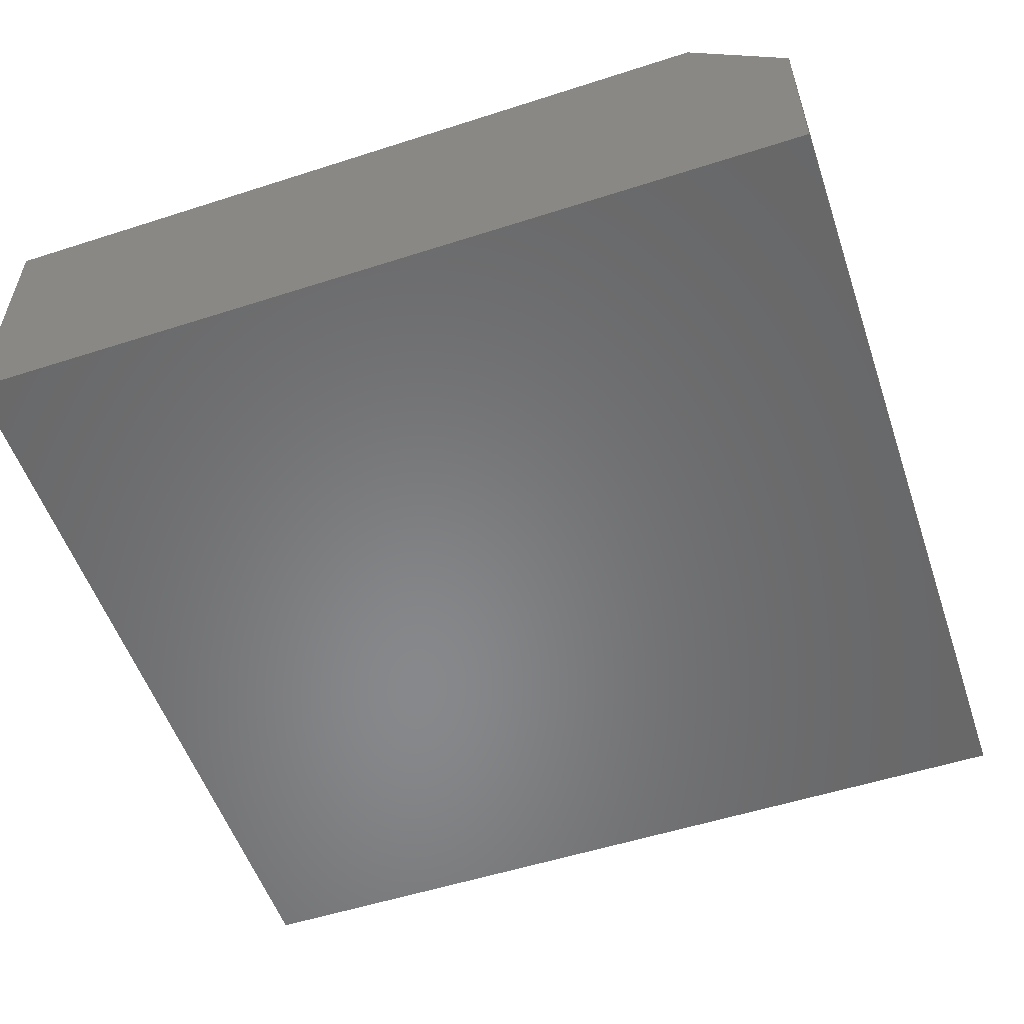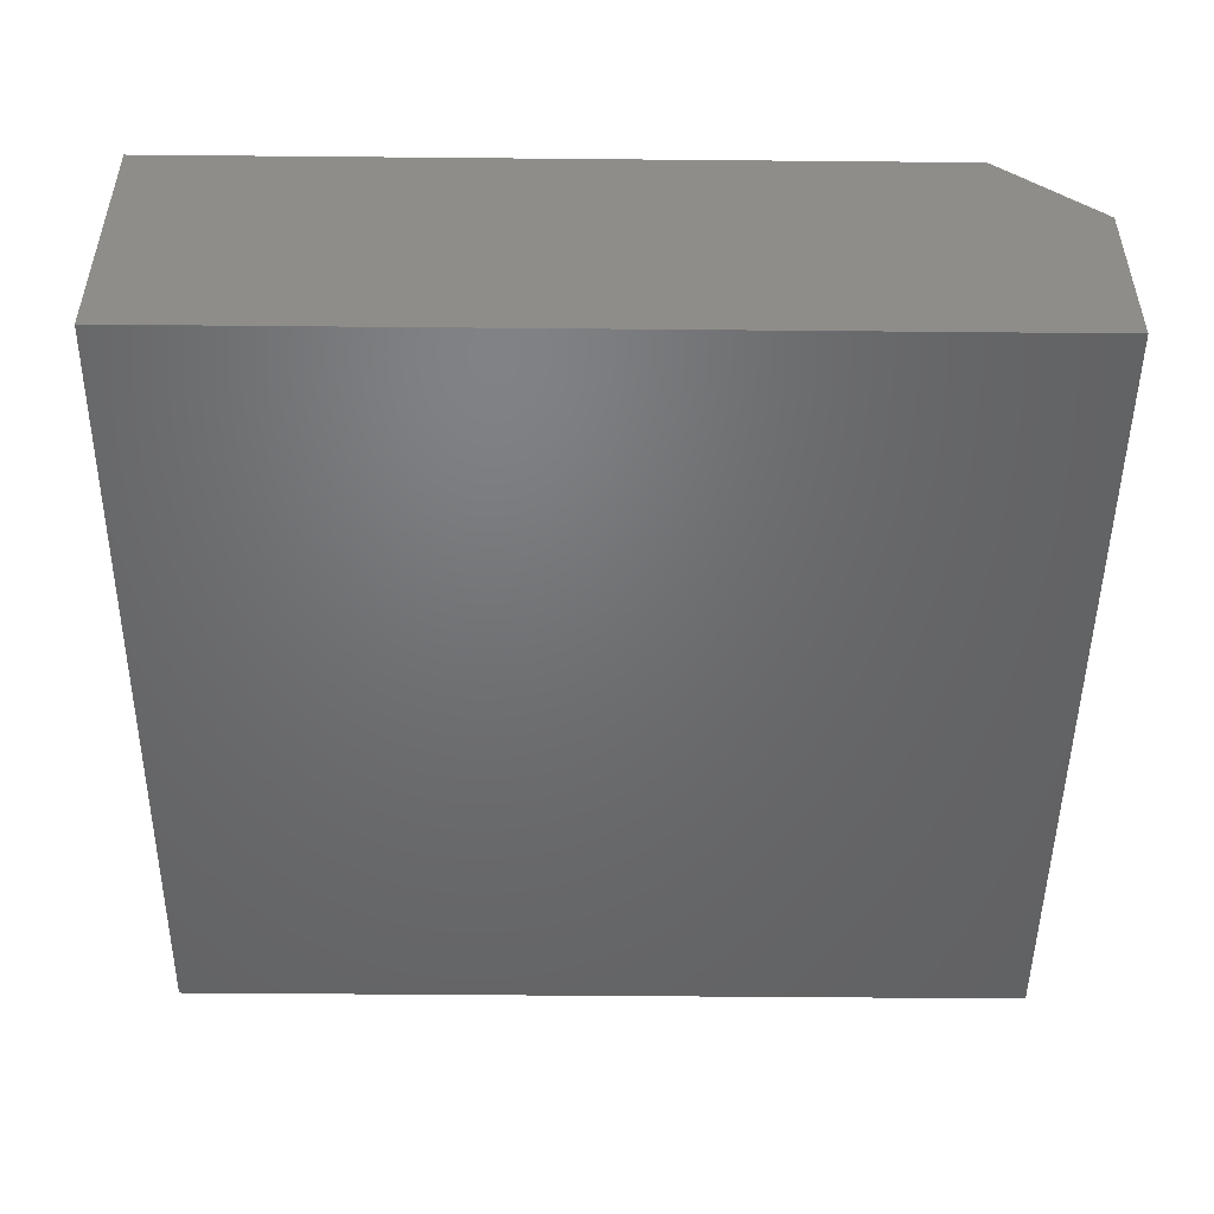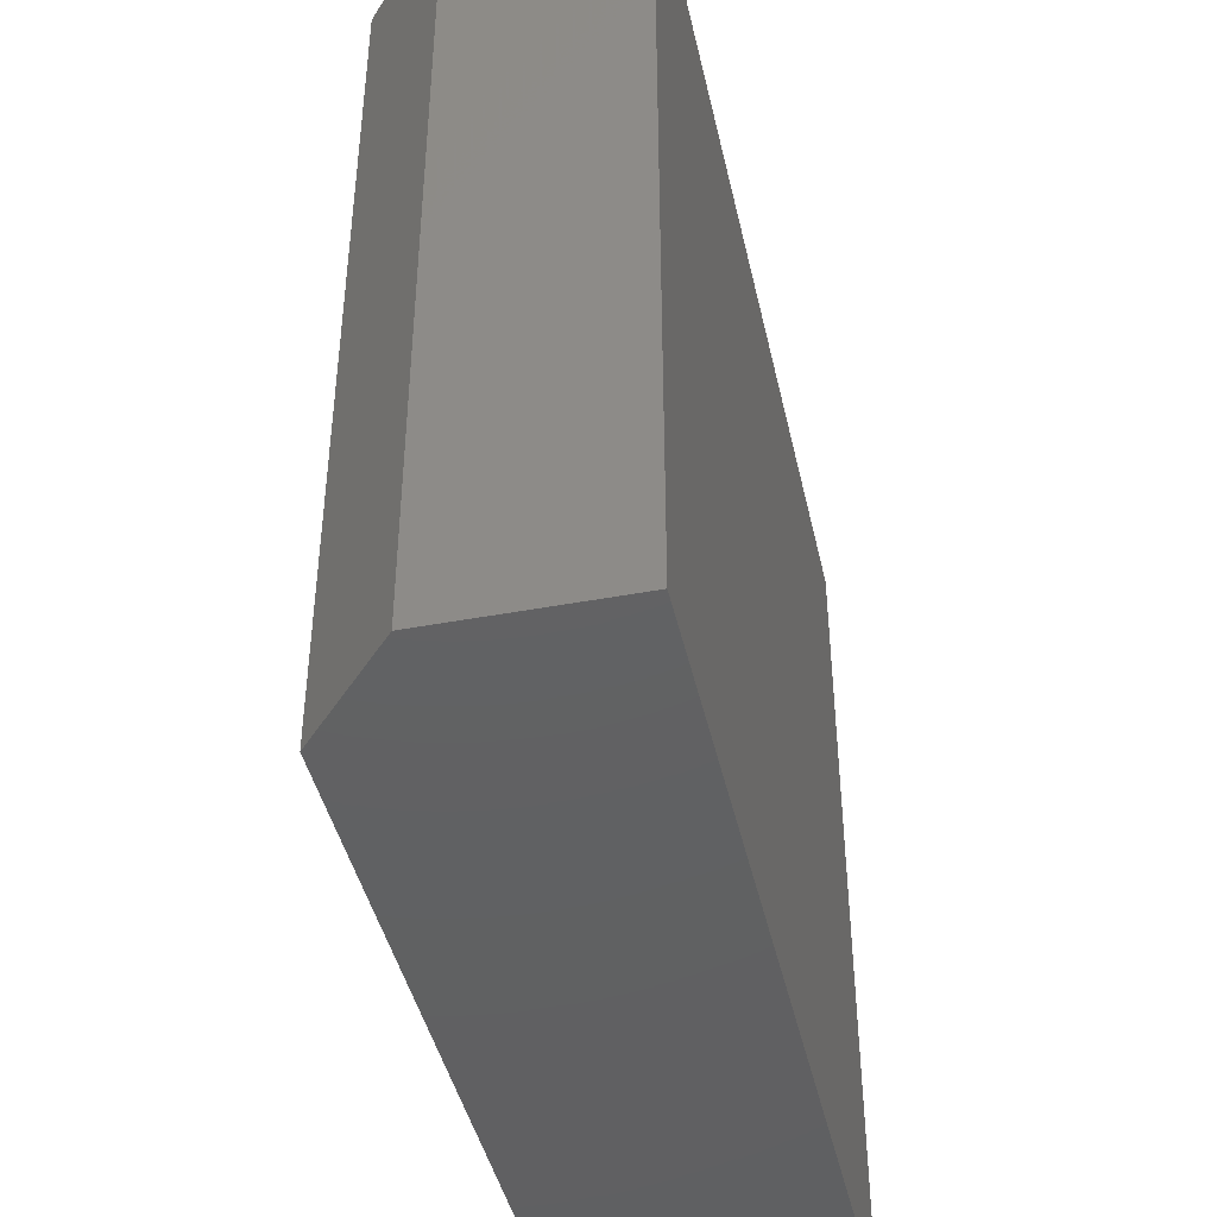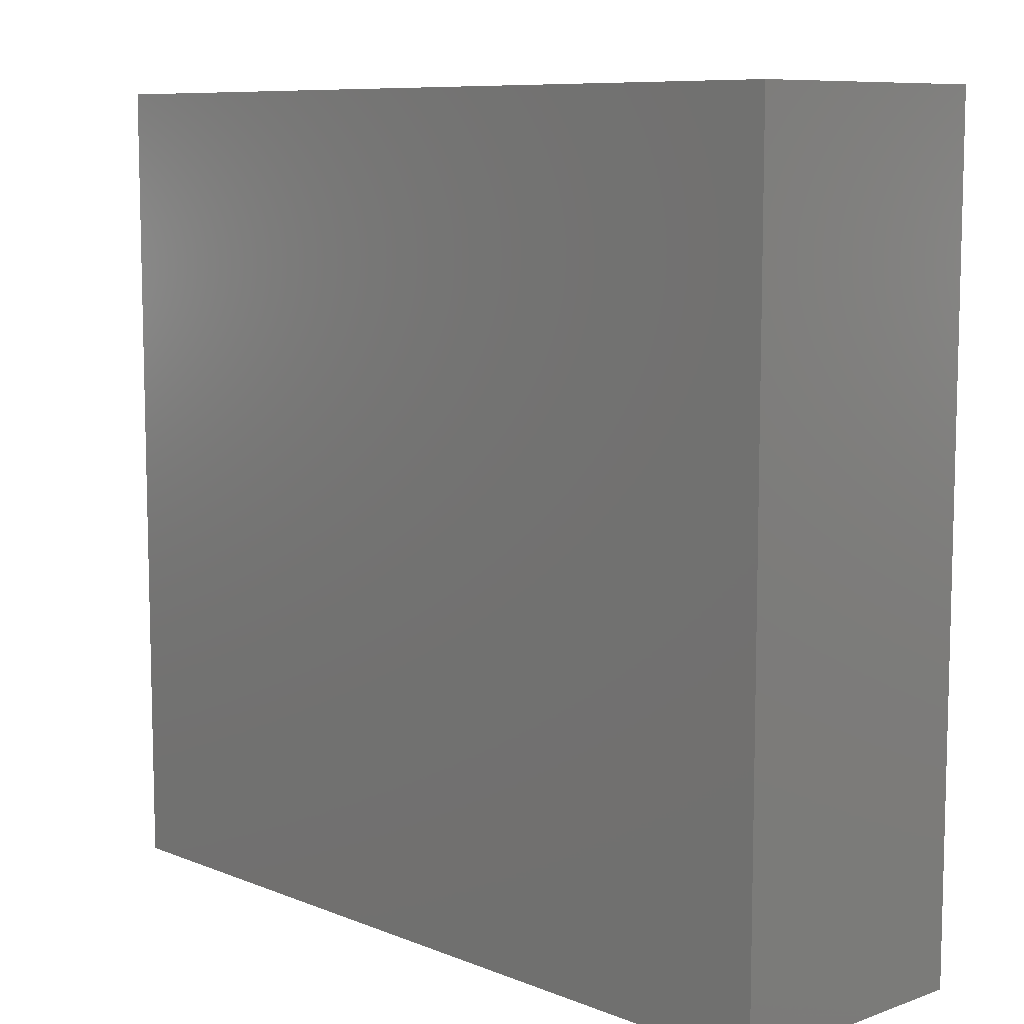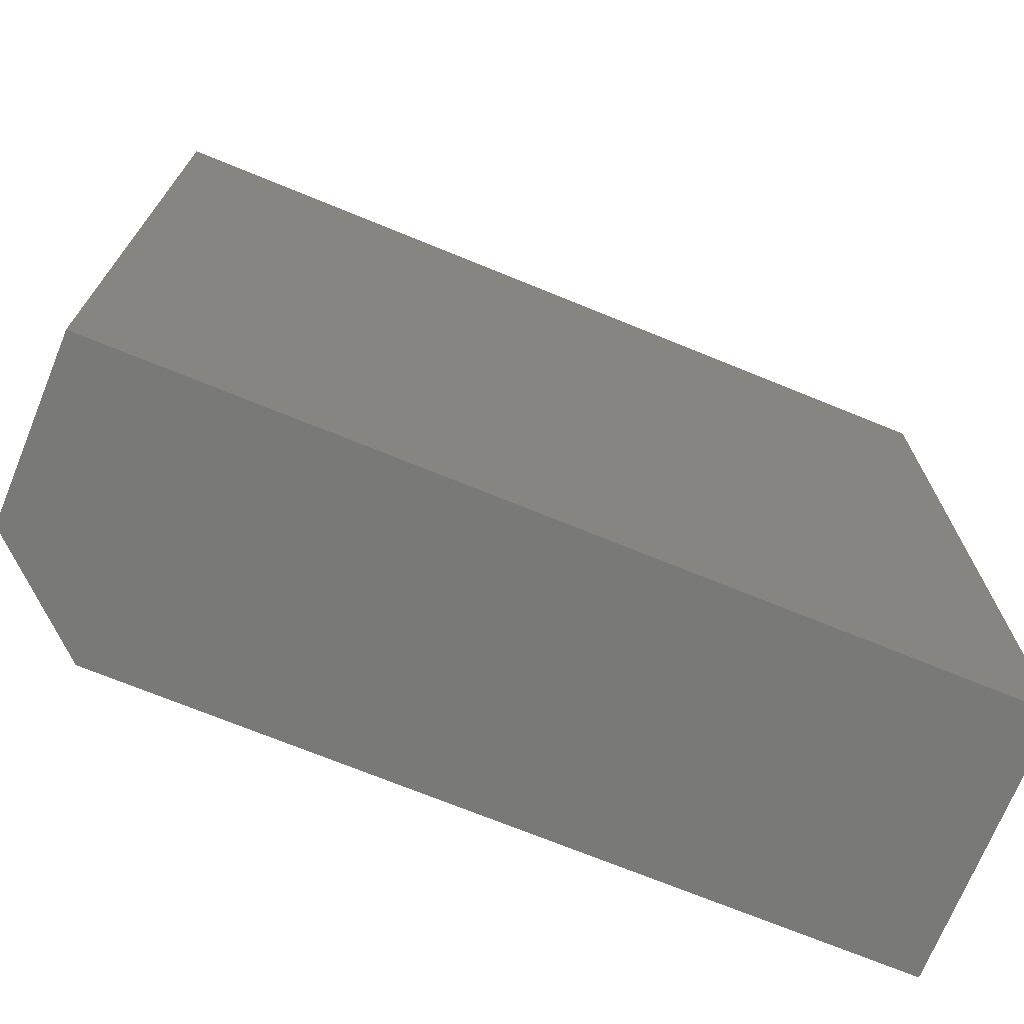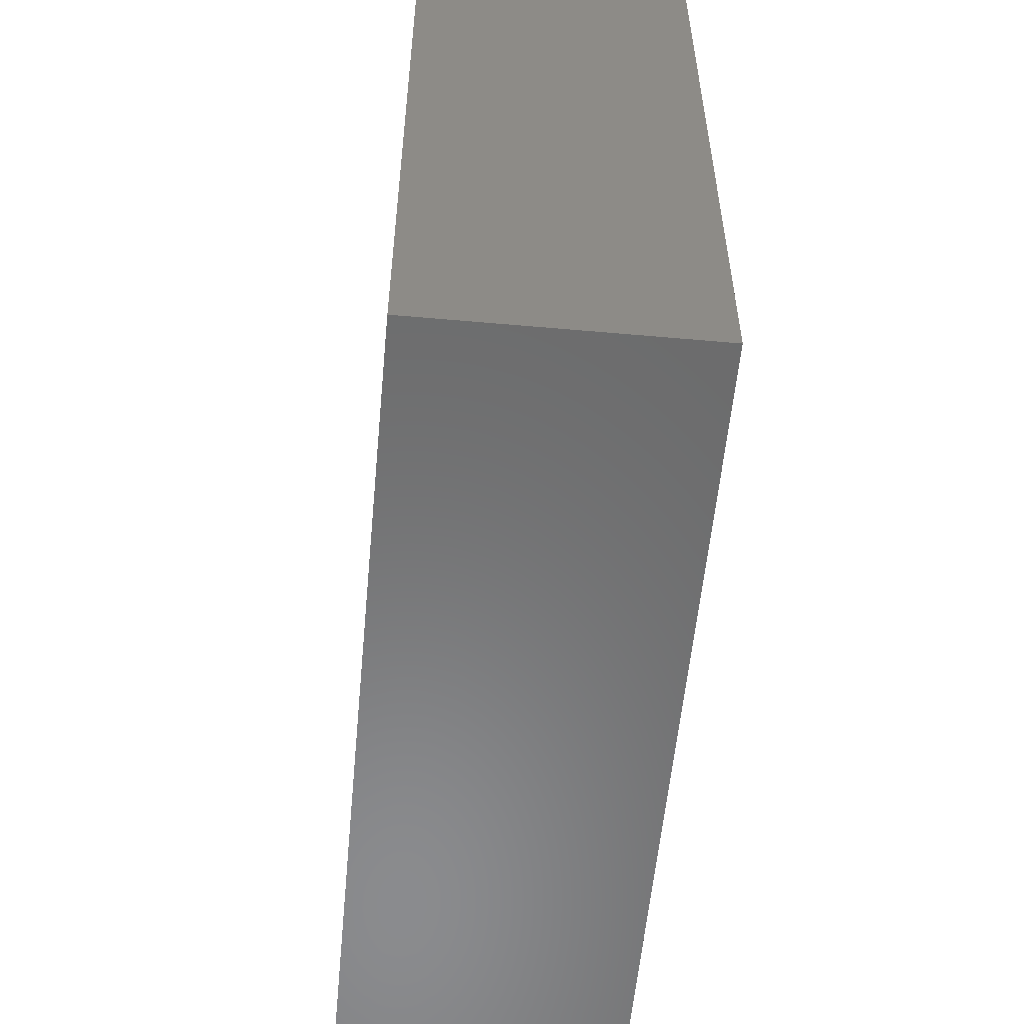
<metadata>
{"format":"stl","ext":"stl","renderer":"f3d","projection":"perspective","resolution":1024,"background":"white","views":[{"elev":-54.6,"azim":-161.2,"up":"+Y"},{"elev":-49.3,"azim":179.4,"up":"+Y"},{"elev":-43.4,"azim":-77.5,"up":"+Z"},{"elev":8.8,"azim":46.6,"up":"+Z"},{"elev":-71.7,"azim":-22.2,"up":"+Z"},{"elev":-56.8,"azim":84.7,"up":"+Z"}]}
</metadata>
<code>
# stl→obj: 10 verts, 16 faces
v -0.5781 1.908e-17 -0.7109
v -0.5781 1.769e-16 0.7101
v 0.75 1.665e-16 -0.7109
v 0.75 3.243e-16 0.7101
v -0.75 -0.4609 0.7101
v -0.75 -0.1562 0.7101
v -0.75 -0.4609 -0.7109
v -0.75 -0.1562 -0.7109
v 0.75 -0.4609 0.7101
v 0.75 -0.4609 -0.7109
f 1 2 3
f 3 2 4
f 5 6 7
f 7 6 8
f 9 4 5
f 5 4 2
f 5 2 6
f 3 10 1
f 1 10 7
f 1 7 8
f 6 2 8
f 8 2 1
f 7 10 5
f 5 10 9
f 10 3 9
f 9 3 4

</code>
